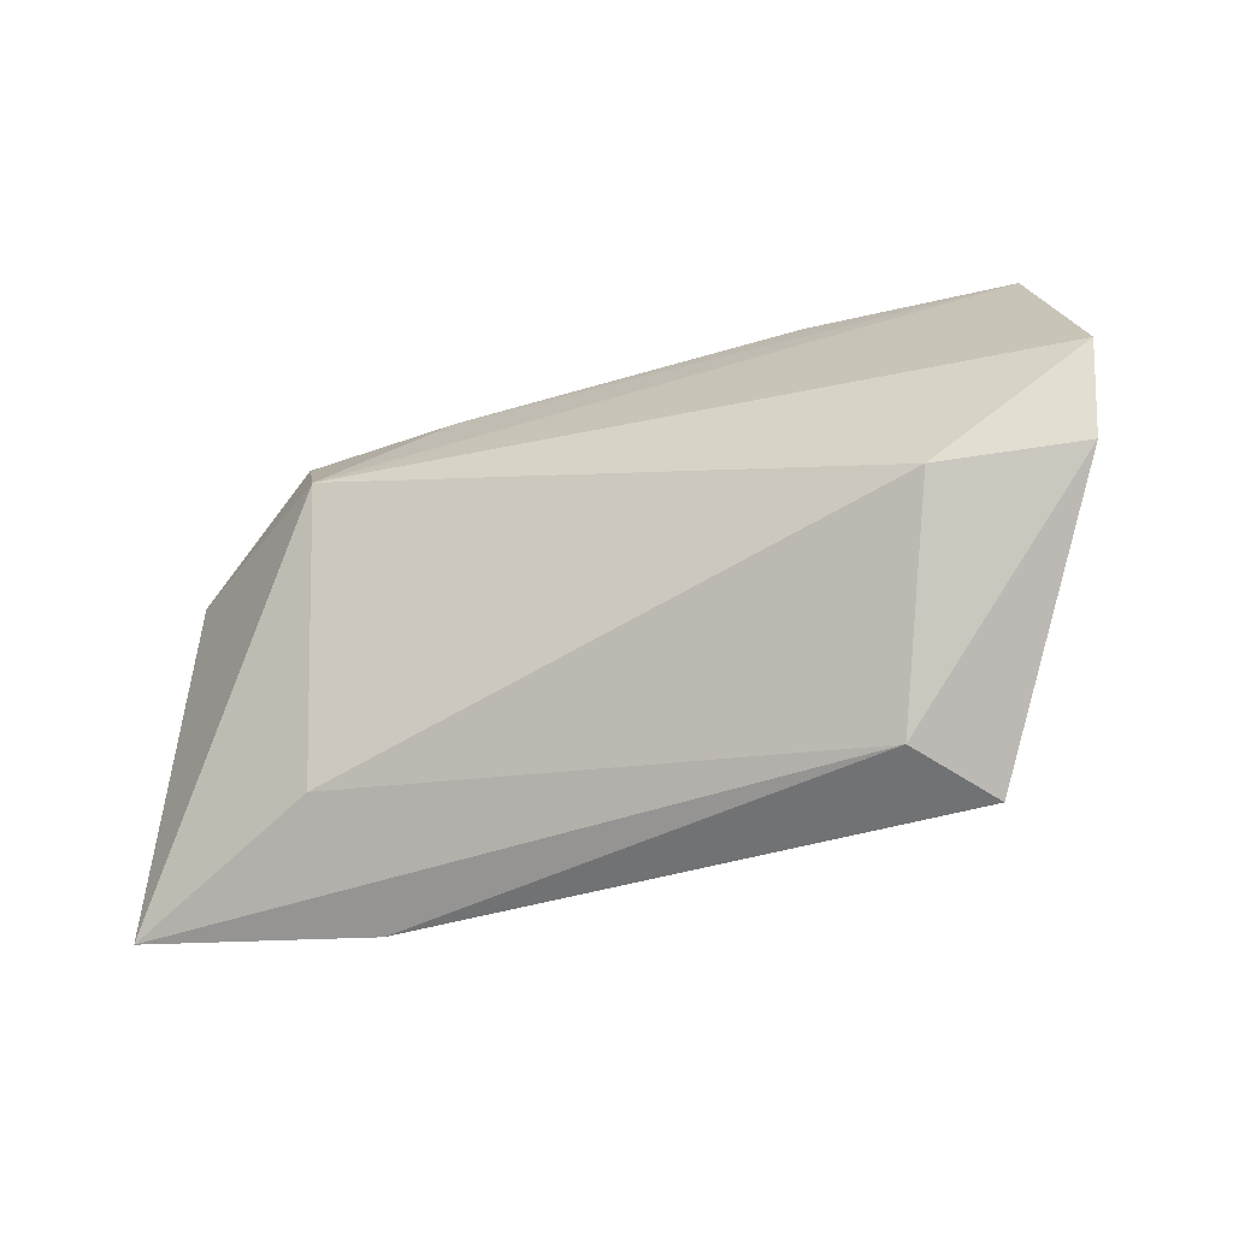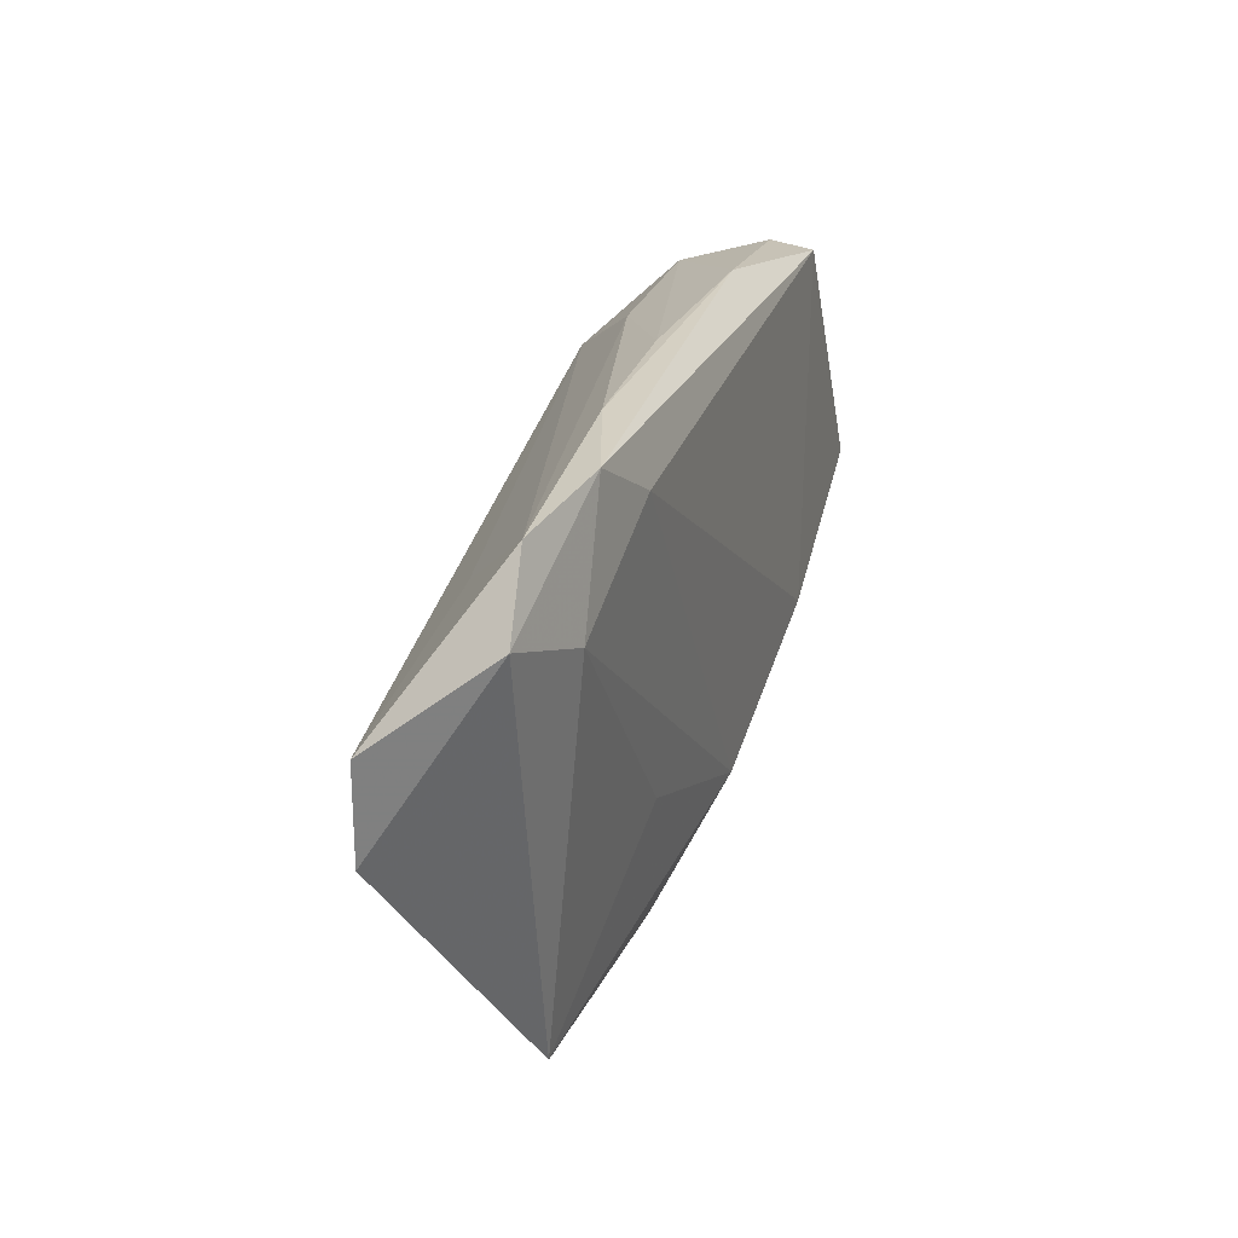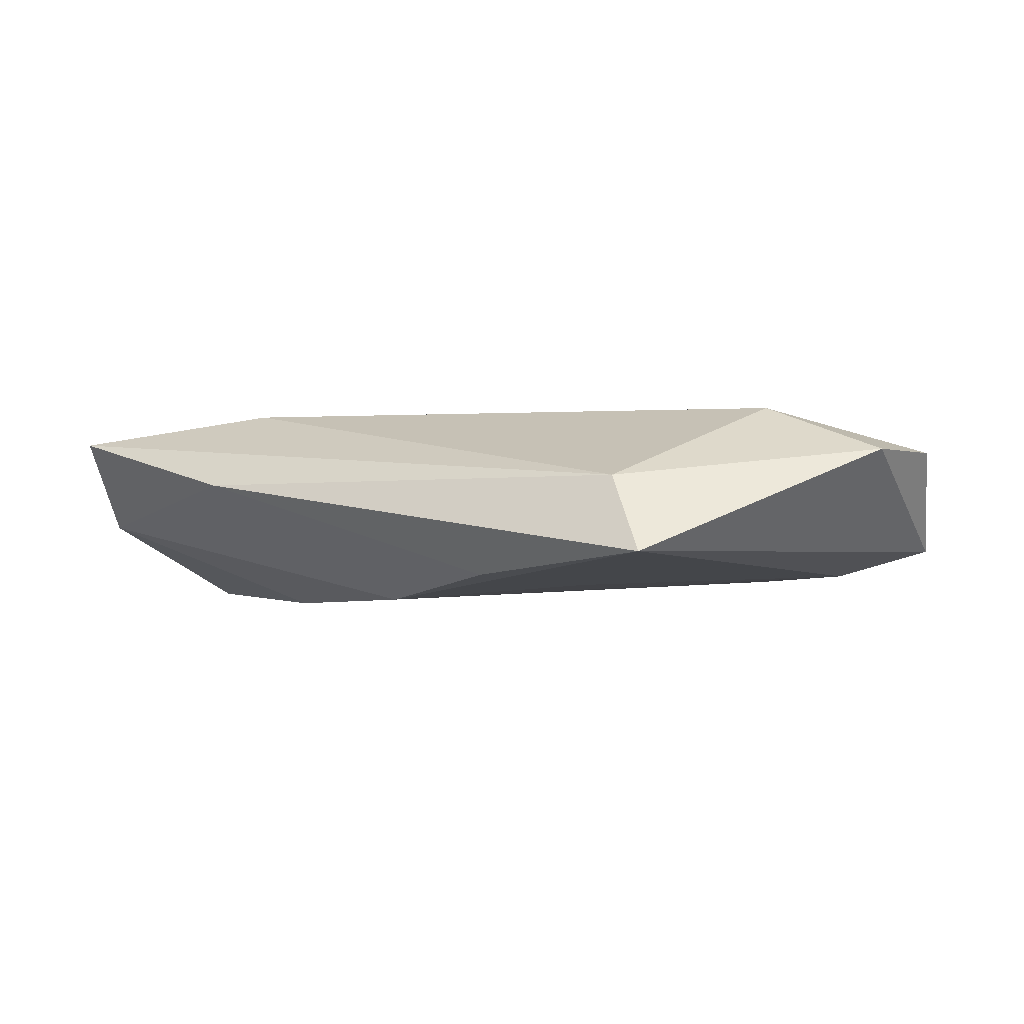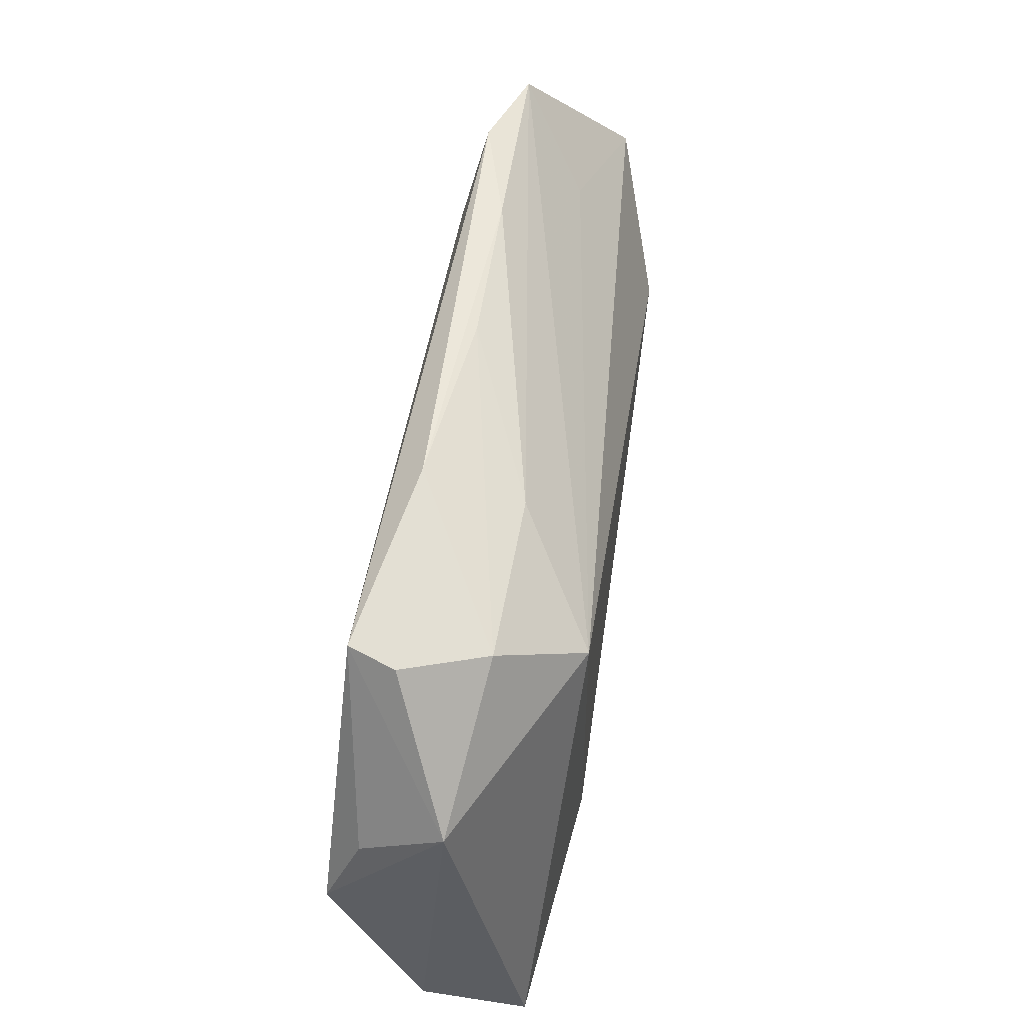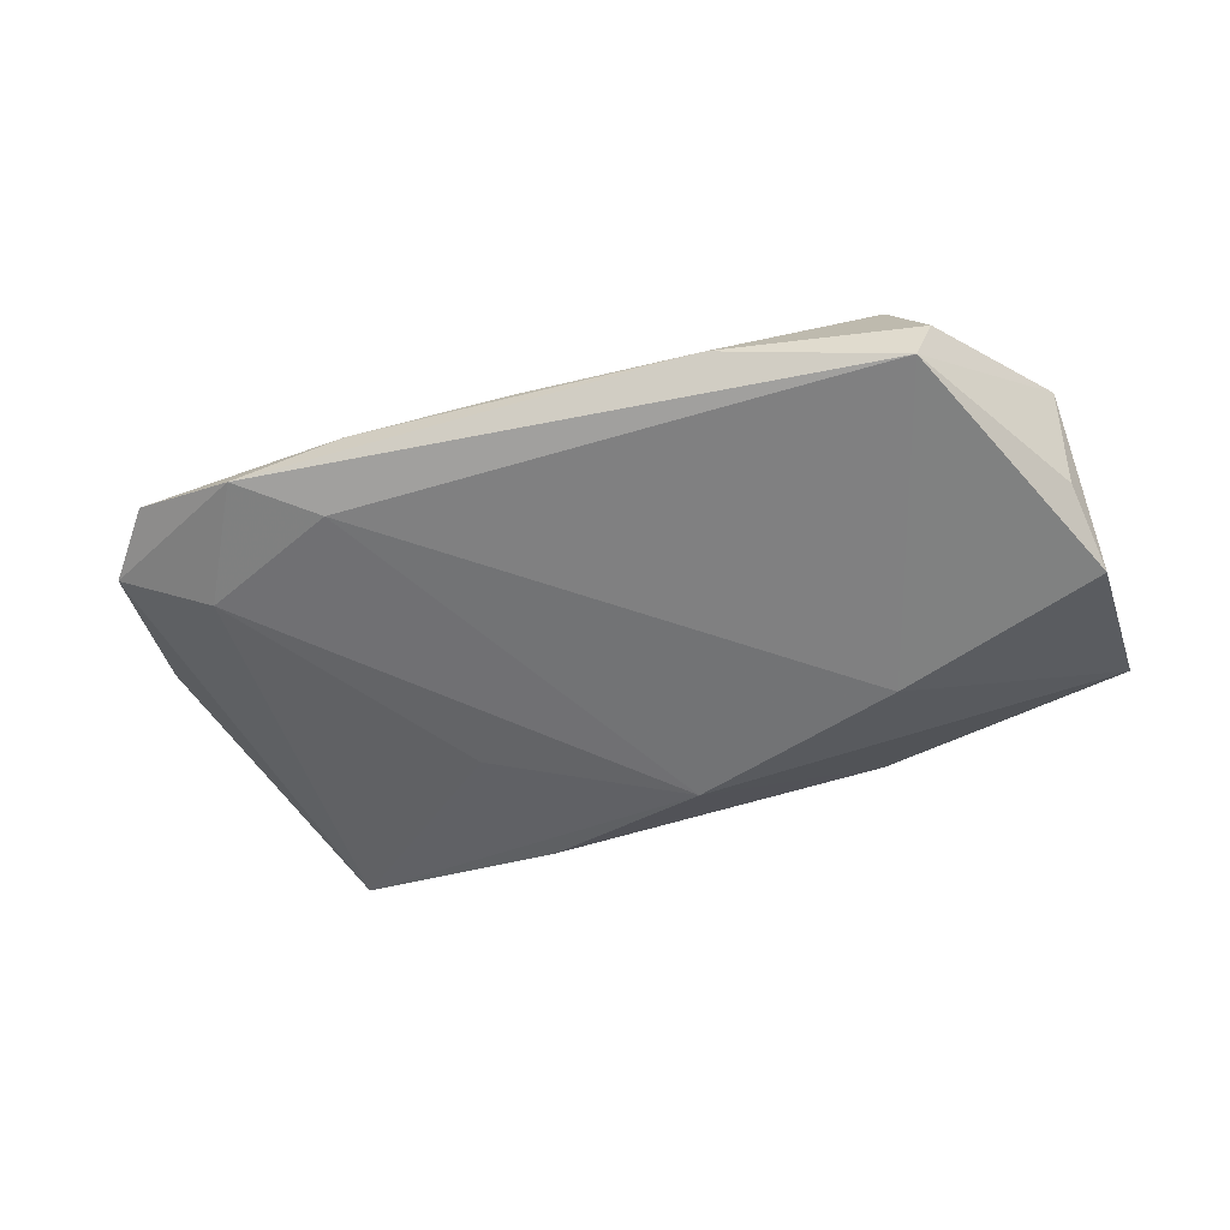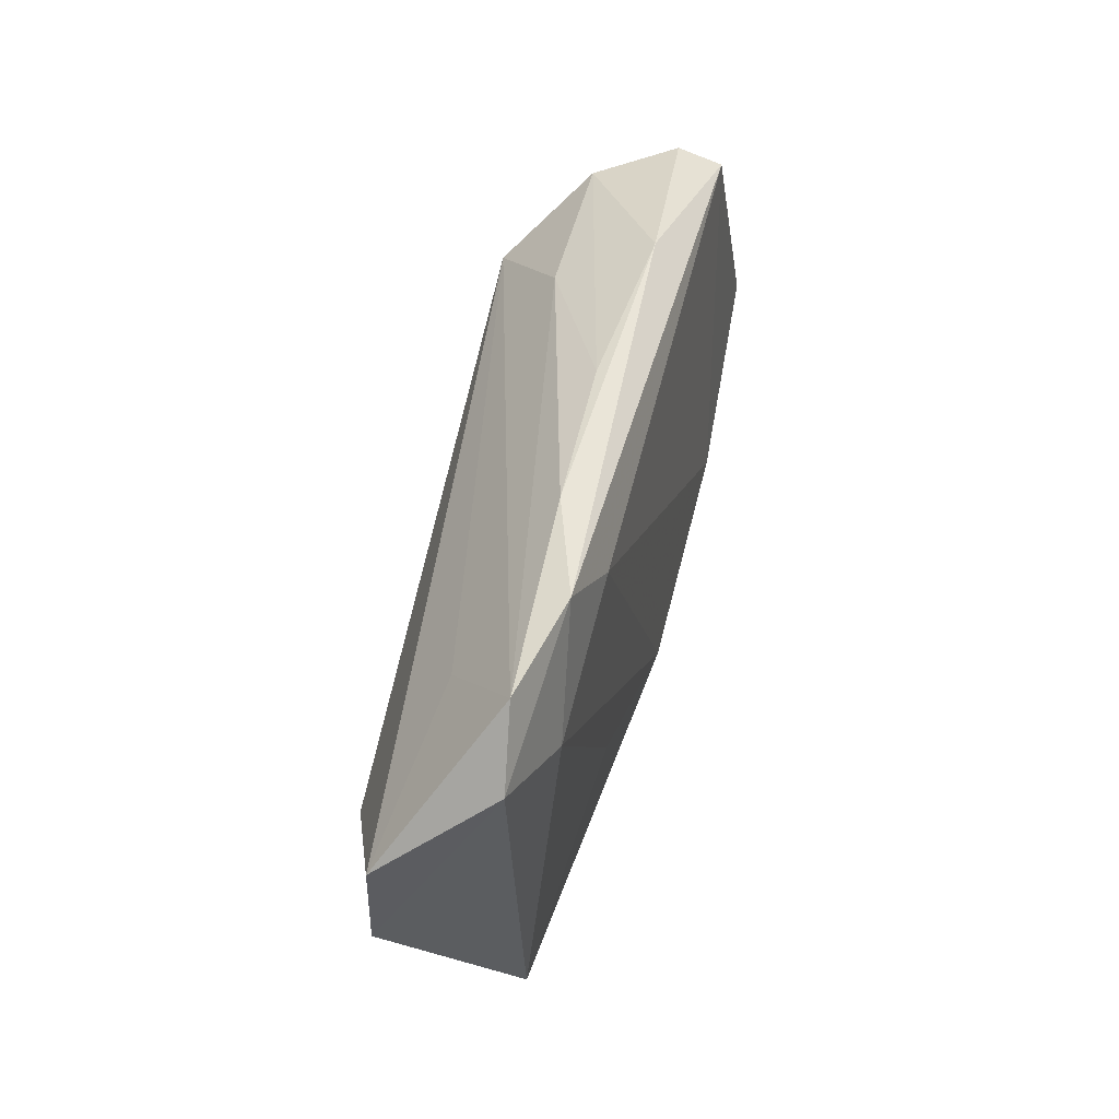
<metadata>
{"format":"obj","ext":"obj","renderer":"f3d","projection":"perspective","resolution":1024,"background":"white","views":[{"elev":-27.5,"azim":27.6,"up":"+Y"},{"elev":27.4,"azim":105.9,"up":"+Y"},{"elev":0.3,"azim":37.7,"up":"+Z"},{"elev":53.7,"azim":-81.5,"up":"+Y"},{"elev":-57.8,"azim":-163.7,"up":"+Z"},{"elev":47.6,"azim":101.5,"up":"+Y"}]}
</metadata>
<code>
v 0.02099 -0.0282 -0.008127
v 0.04082 0.03377 -0.008588
v 0.04731 -0.0001664 0.01387
v 0.000323 -0.0214 -0.0123
v -0.02634 -0.01196 -0.01412
v 0.04013 -0.02586 0.00474
v -0.05063 -0.03345 0.009886
v 0.03113 0.02751 -0.01069
v -0.05398 -0.02486 -0.002706
v -0.04 0.0293 -0.006321
v -0.05198 0.01357 0.0006427
v 0.0641 0.01339 0.007849
v -0.0527 -0.002772 -0.01384
v -0.01545 0.03377 -0.007432
v 0.02717 0.03362 -0.004713
v 0.05314 0.03174 -0.005007
v -0.03769 0.02928 -0.01215
v -0.05114 0.007245 -0.009594
v -0.0214 -0.03545 0.003668
v -0.02555 -0.02143 0.01387
v 0.04827 0.01901 -0.009159
v -0.02761 0.01814 0.01387
v 0.04369 0.02203 0.003494
v -0.03534 0.02727 0.003795
v 0.02504 -0.01074 -0.009949
v 0.05918 0.02352 -0.005615
v 0.007073 0.03336 -0.004732
v 0.04682 -0.02995 -0.004597
v -0.01411 0.02764 0.00435
v 0.06354 0.001205 0.00819
f 11 13 9
f 18 13 11
f 11 17 18
f 18 17 13
f 10 17 11
f 26 12 30
f 8 17 2
f 22 20 3
f 30 12 3
f 3 12 22
f 3 6 30
f 20 6 3
f 7 9 19
f 19 6 7
f 7 6 20
f 11 9 7
f 7 22 11
f 7 20 22
f 16 26 2
f 12 26 16
f 11 22 24
f 24 10 11
f 2 17 14
f 17 10 14
f 10 24 14
f 13 17 5
f 17 8 5
f 5 9 13
f 2 26 21
f 21 8 2
f 28 6 19
f 19 1 28
f 30 6 28
f 28 26 30
f 28 21 26
f 25 21 28
f 22 12 23
f 23 16 22
f 12 16 23
f 15 16 2
f 2 14 15
f 4 5 8
f 8 21 4
f 4 21 25
f 25 28 4
f 4 28 1
f 9 5 4
f 19 9 4
f 4 1 19
f 27 14 24
f 27 15 14
f 29 27 24
f 15 27 29
f 29 24 22
f 22 16 29
f 16 15 29

</code>
